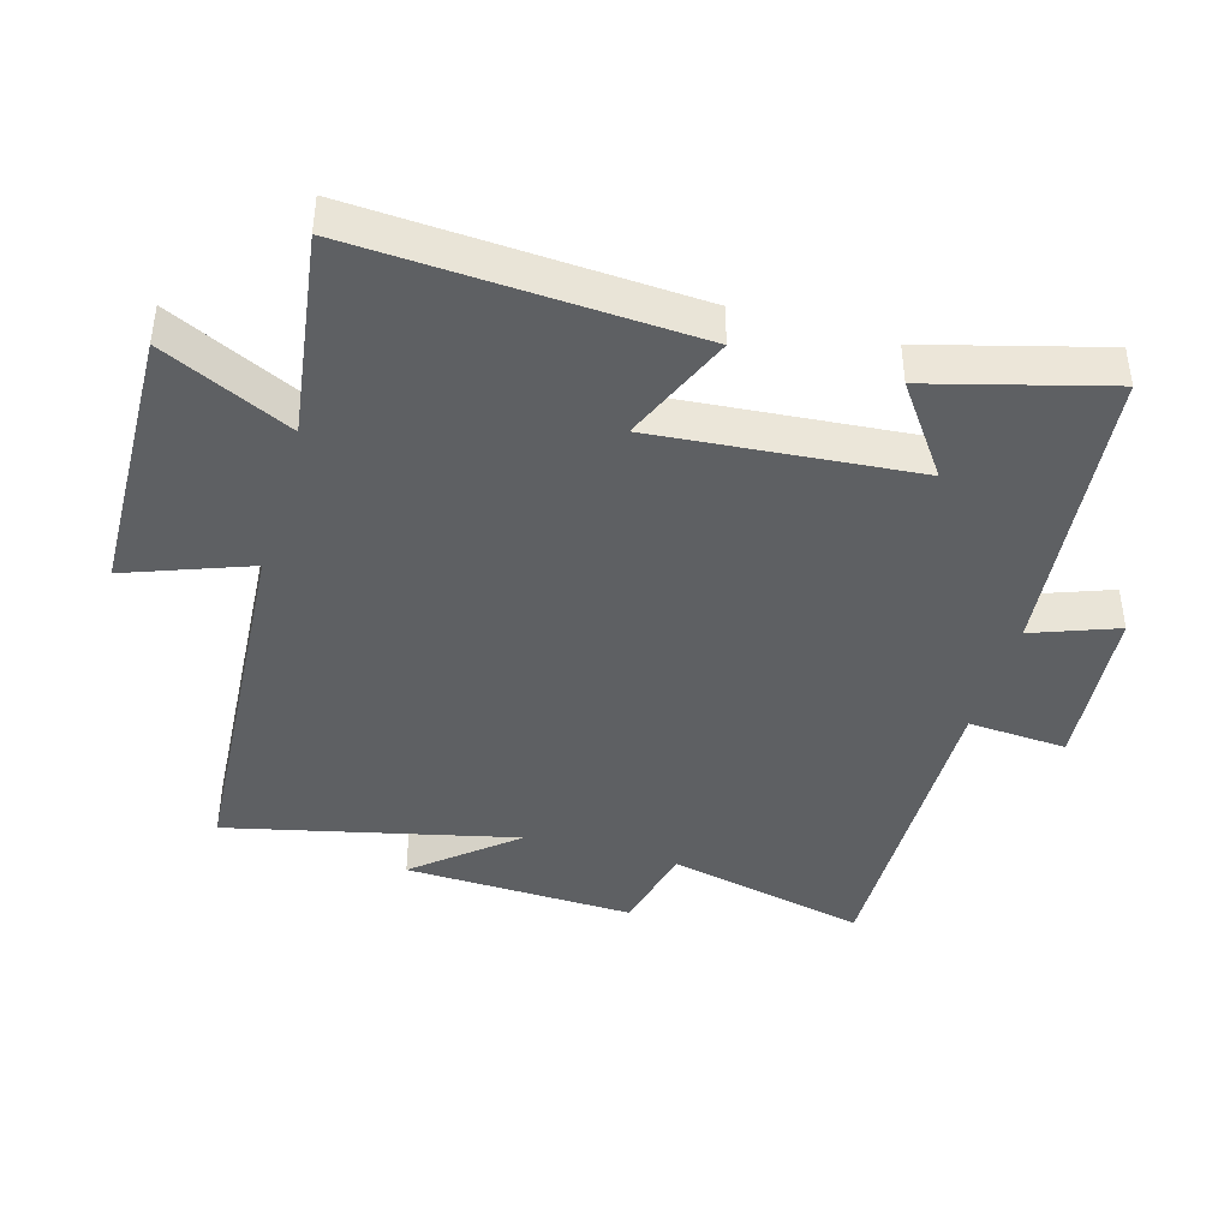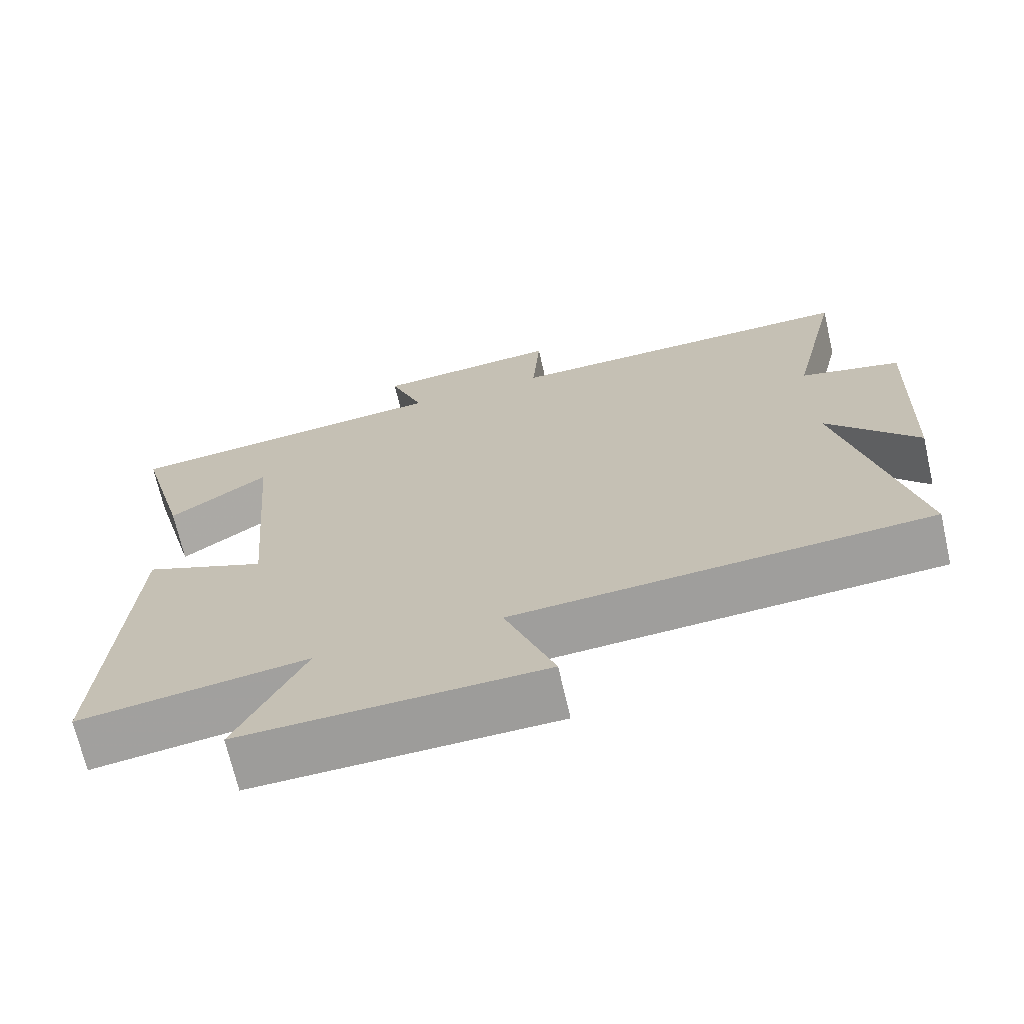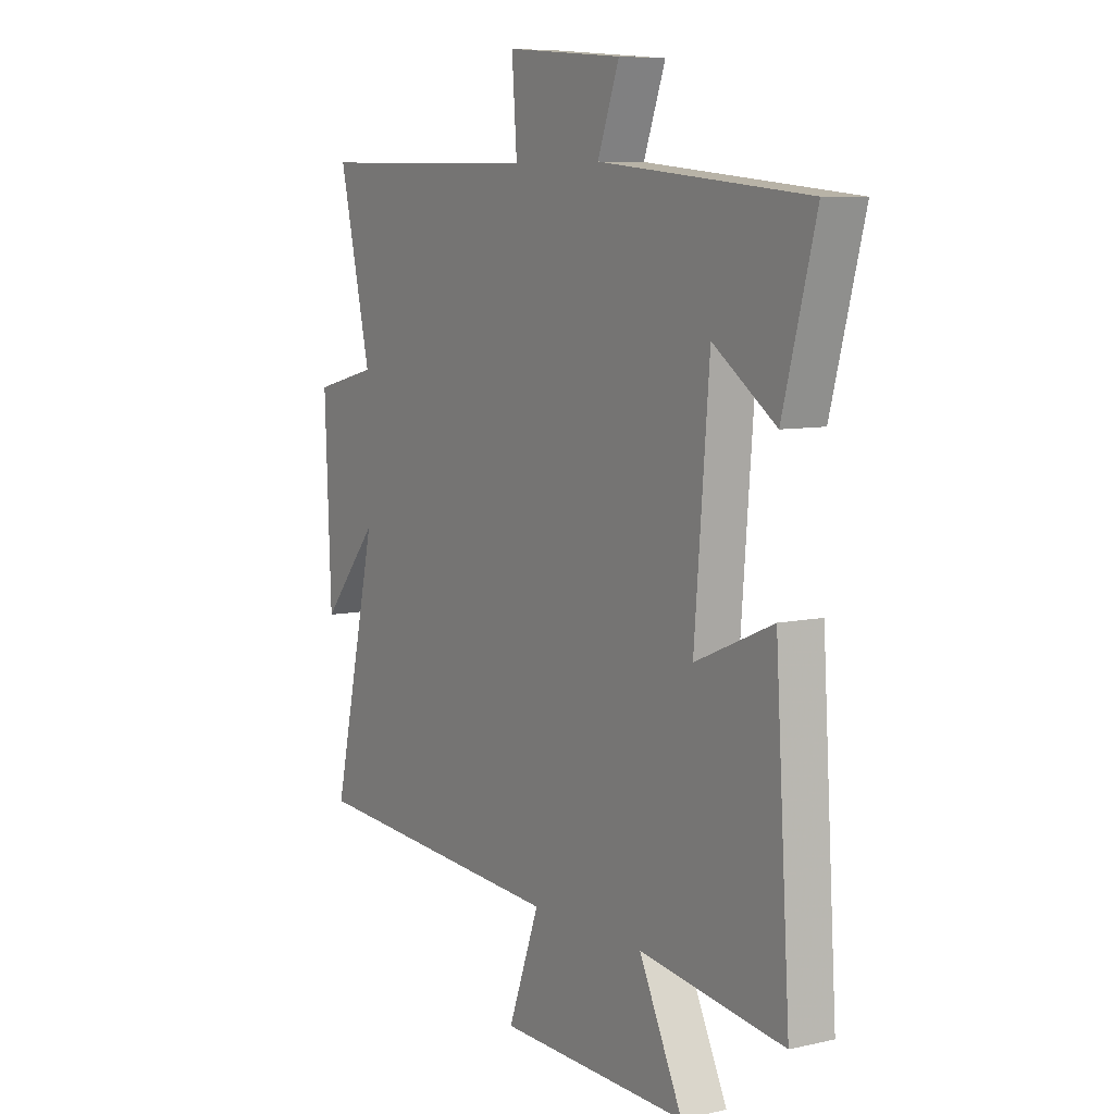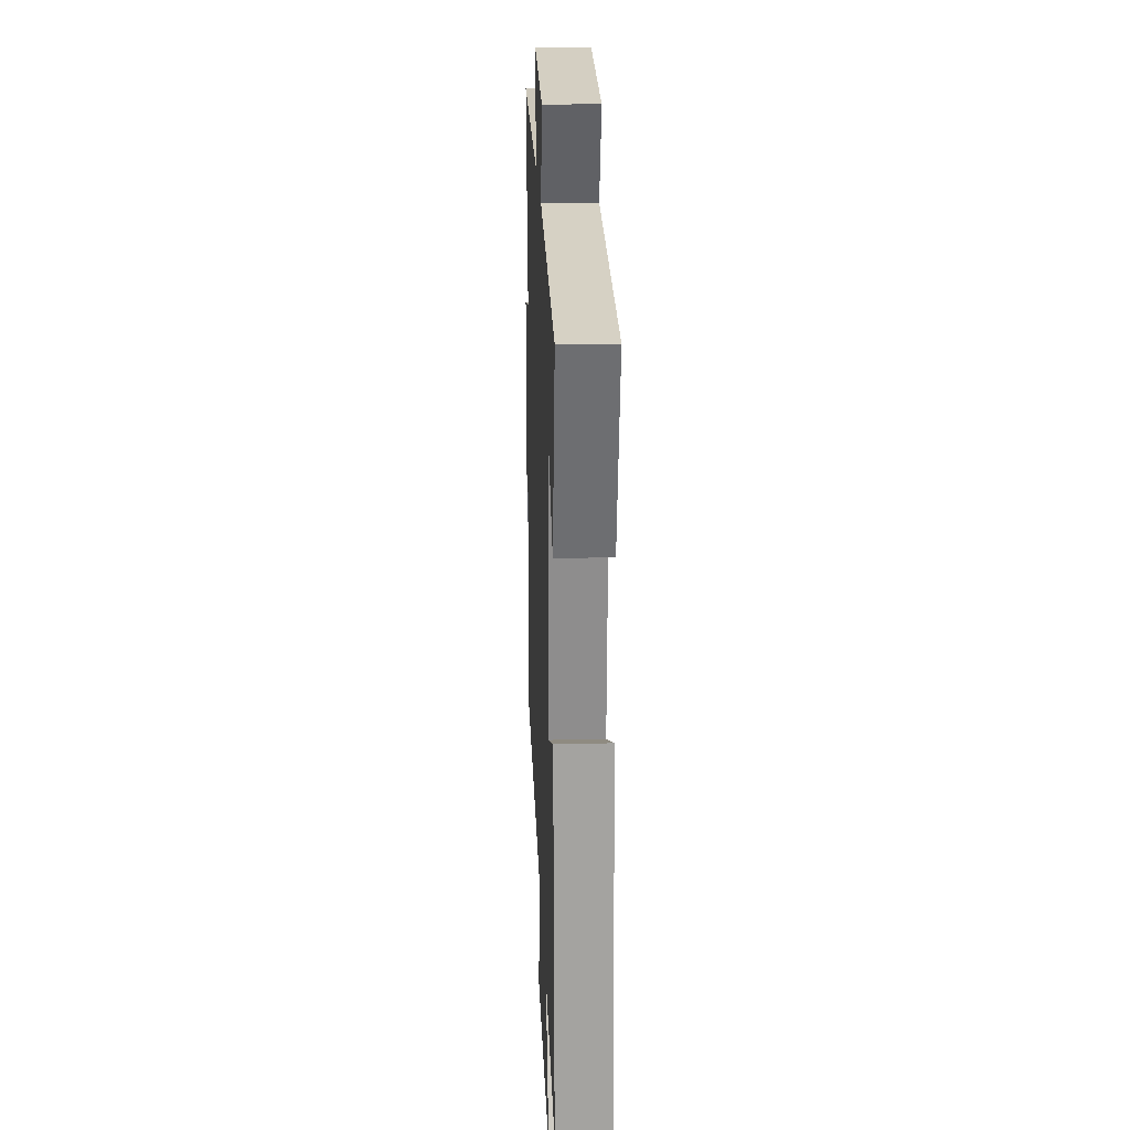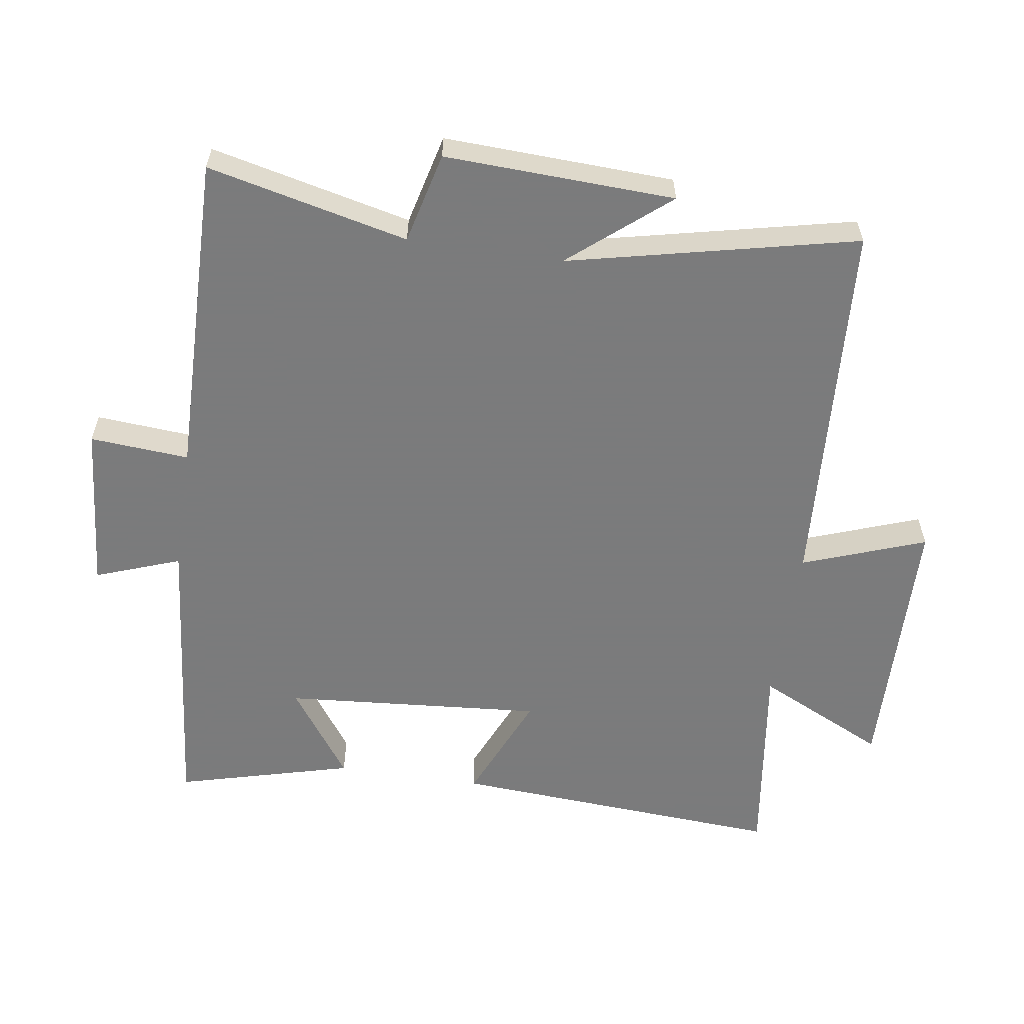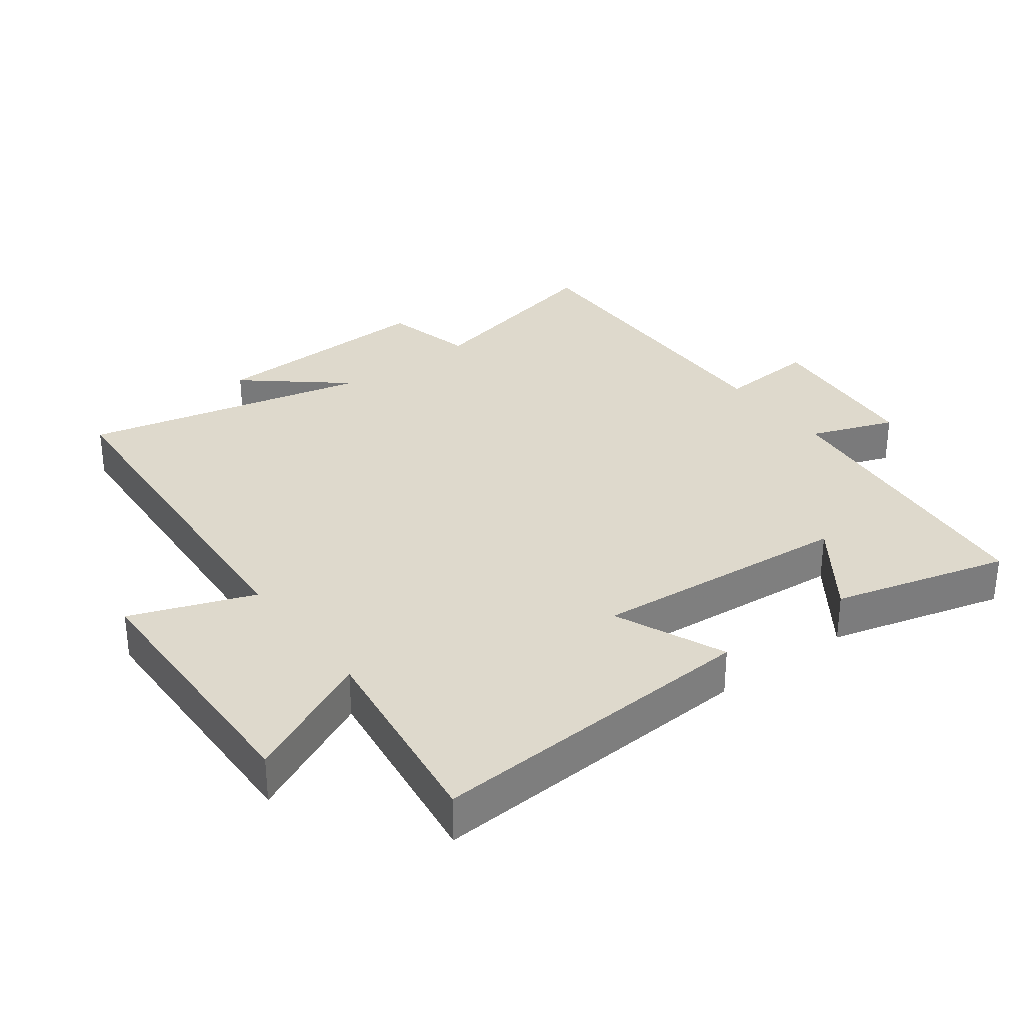
<metadata>
{"format":"obj","ext":"obj","renderer":"f3d","projection":"perspective","resolution":1024,"background":"white","views":[{"elev":-42.1,"azim":-105.9,"up":"+Y"},{"elev":-69.7,"azim":12.9,"up":"+Z"},{"elev":7.7,"azim":-122.4,"up":"+Z"},{"elev":20.9,"azim":-92.3,"up":"+Z"},{"elev":-58.4,"azim":81.4,"up":"+Y"},{"elev":32.0,"azim":-126.8,"up":"+Y"}]}
</metadata>
<code>
v 0.57 0.07 0.508
v 0.5 0.07 0.205
v 0.638 0.07 0.171
v 0.624 0.07 -0.177
v 0.5 0.07 -0.029
v 0.599 0.07 -0.464
v 0.03 0.07 -0.5
v 0.098 0.07 -0.686
v -0.314 0.07 -0.696
v -0.22 0.07 -0.5
v -0.532 0.07 -0.543
v -0.5 0.07 -0.037
v -0.332 0.07 -0.109
v -0.364 0.07 0.285
v -0.5 0.07 0.189
v -0.571 0.07 0.455
v -0.118 0.07 0.5
v -0.165 0.07 0.628
v 0.089 0.07 0.65
v 0.078 0.07 0.5
v 0.57 0 0.508
v 0.5 0 0.205
v 0.638 0 0.171
v 0.624 0 -0.177
v 0.5 0 -0.029
v 0.599 0 -0.464
v 0.03 0 -0.5
v 0.098 0 -0.686
v -0.314 0 -0.696
v -0.22 0 -0.5
v -0.532 0 -0.543
v -0.5 0 -0.037
v -0.332 0 -0.109
v -0.364 0 0.285
v -0.5 0 0.189
v -0.571 0 0.455
v -0.118 0 0.5
v -0.165 0 0.628
v 0.089 0 0.65
v 0.078 0 0.5
f 17 18 19 20
f 16 17 20
f 16 20 1 2
f 14 15 16
f 14 16 2 3
f 13 14 3
f 10 11 12 13
f 10 13 3
f 7 8 9 10
f 5 6 7 10
f 5 10 3
f 3 4 5
f 40 39 38 37
f 40 37 36
f 22 21 40 36
f 36 35 34
f 23 22 36 34
f 23 34 33
f 33 32 31 30
f 23 33 30
f 30 29 28 27
f 30 27 26 25
f 23 30 25
f 25 24 23
f 1 21 22 2
f 2 22 23 3
f 3 23 24 4
f 4 24 25 5
f 5 25 26 6
f 6 26 27 7
f 7 27 28 8
f 8 28 29 9
f 9 29 30 10
f 10 30 31 11
f 11 31 32 12
f 12 32 33 13
f 13 33 34 14
f 14 34 35 15
f 15 35 36 16
f 16 36 37 17
f 17 37 38 18
f 18 38 39 19
f 19 39 40 20
f 20 40 21 1

</code>
